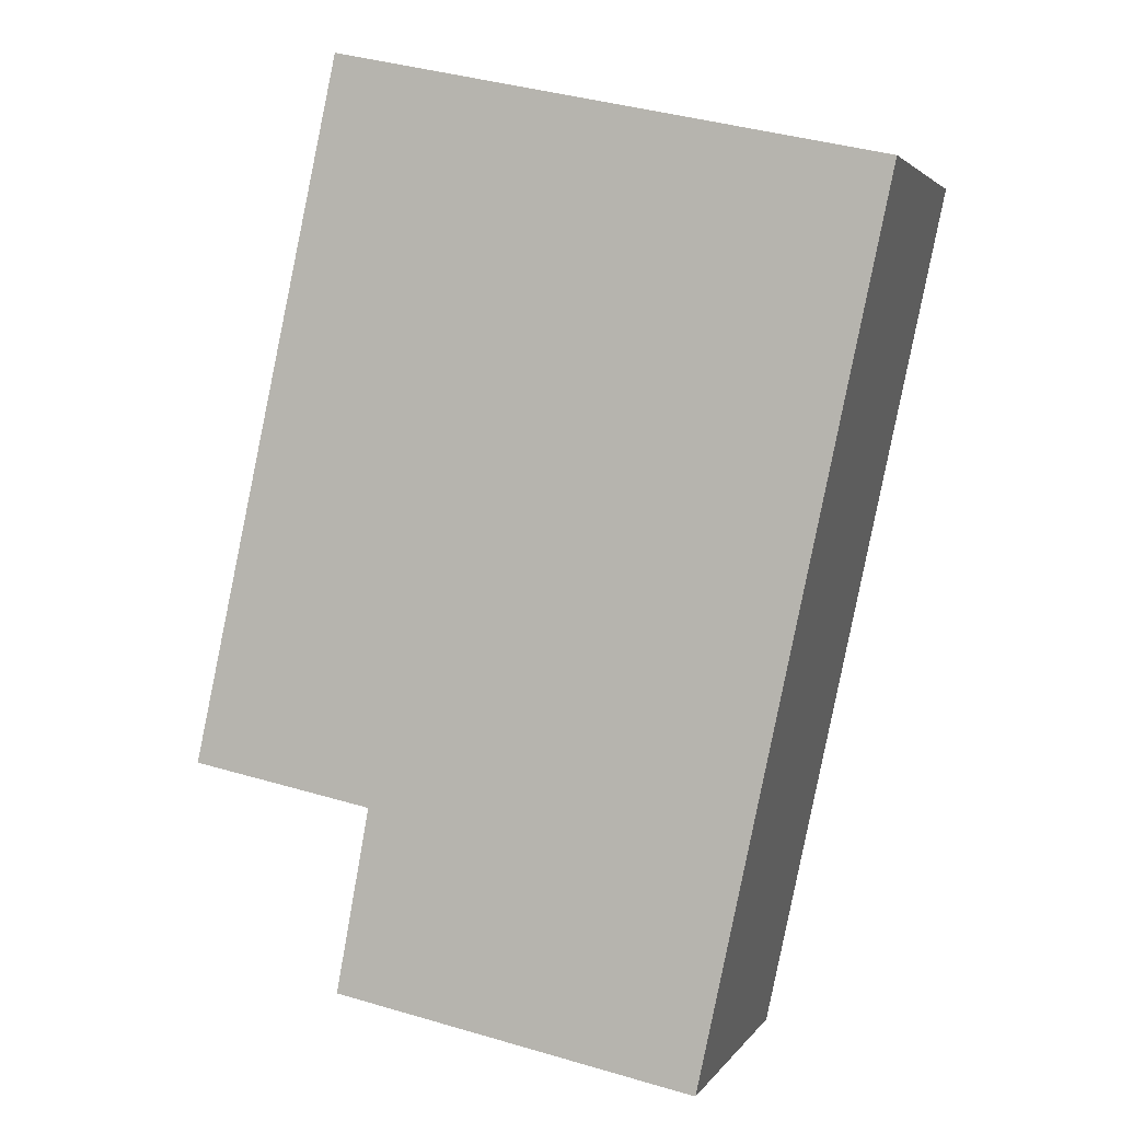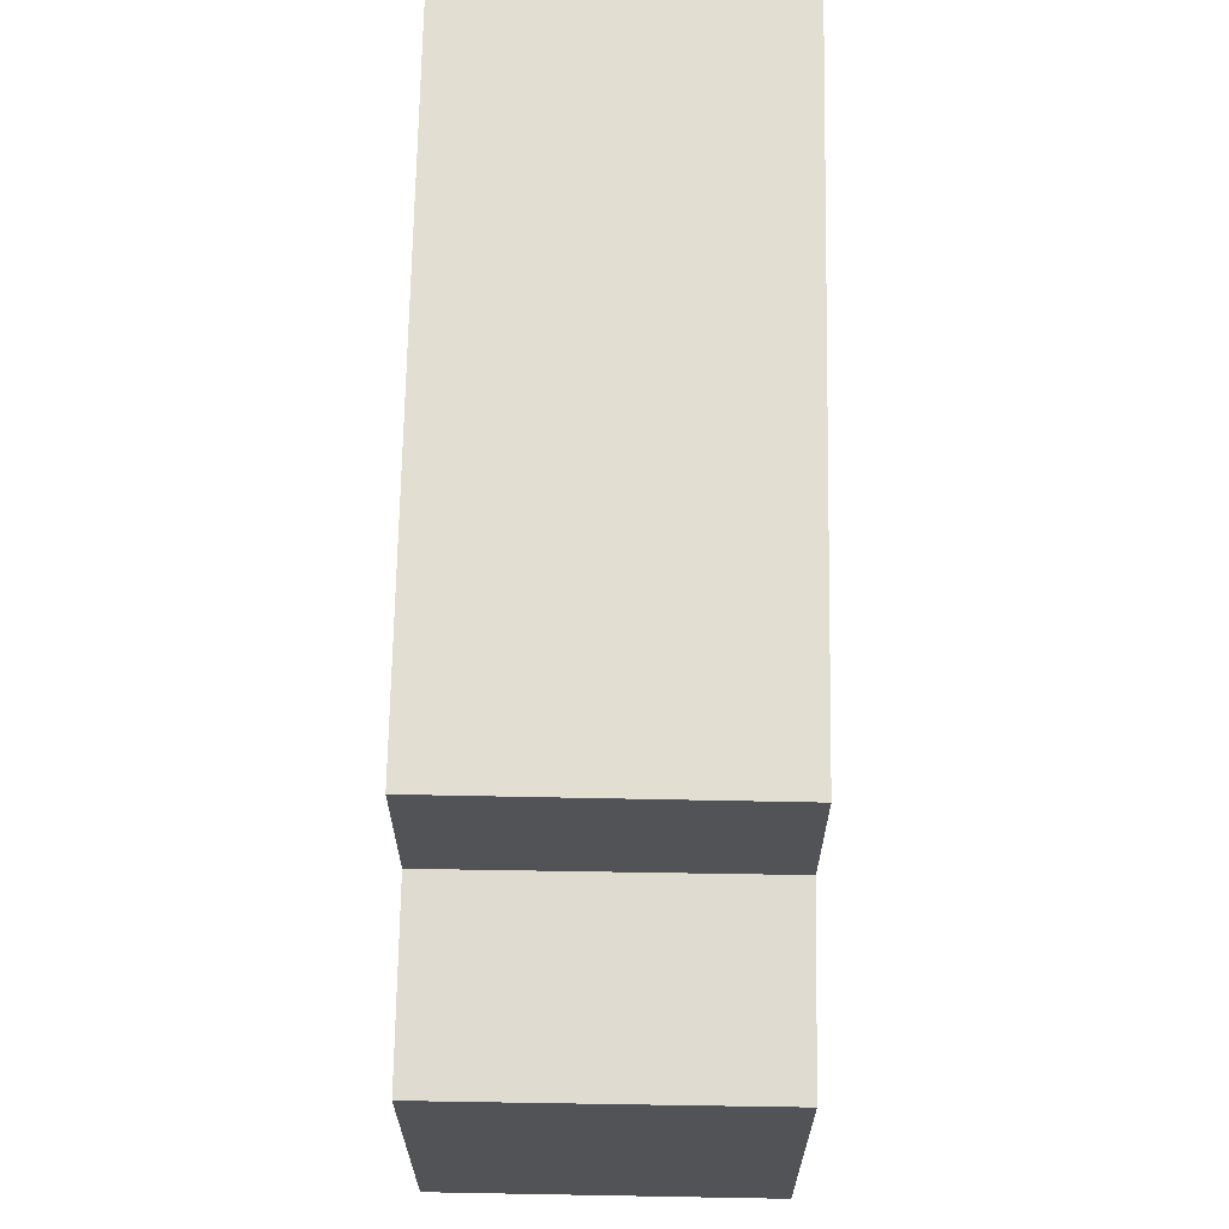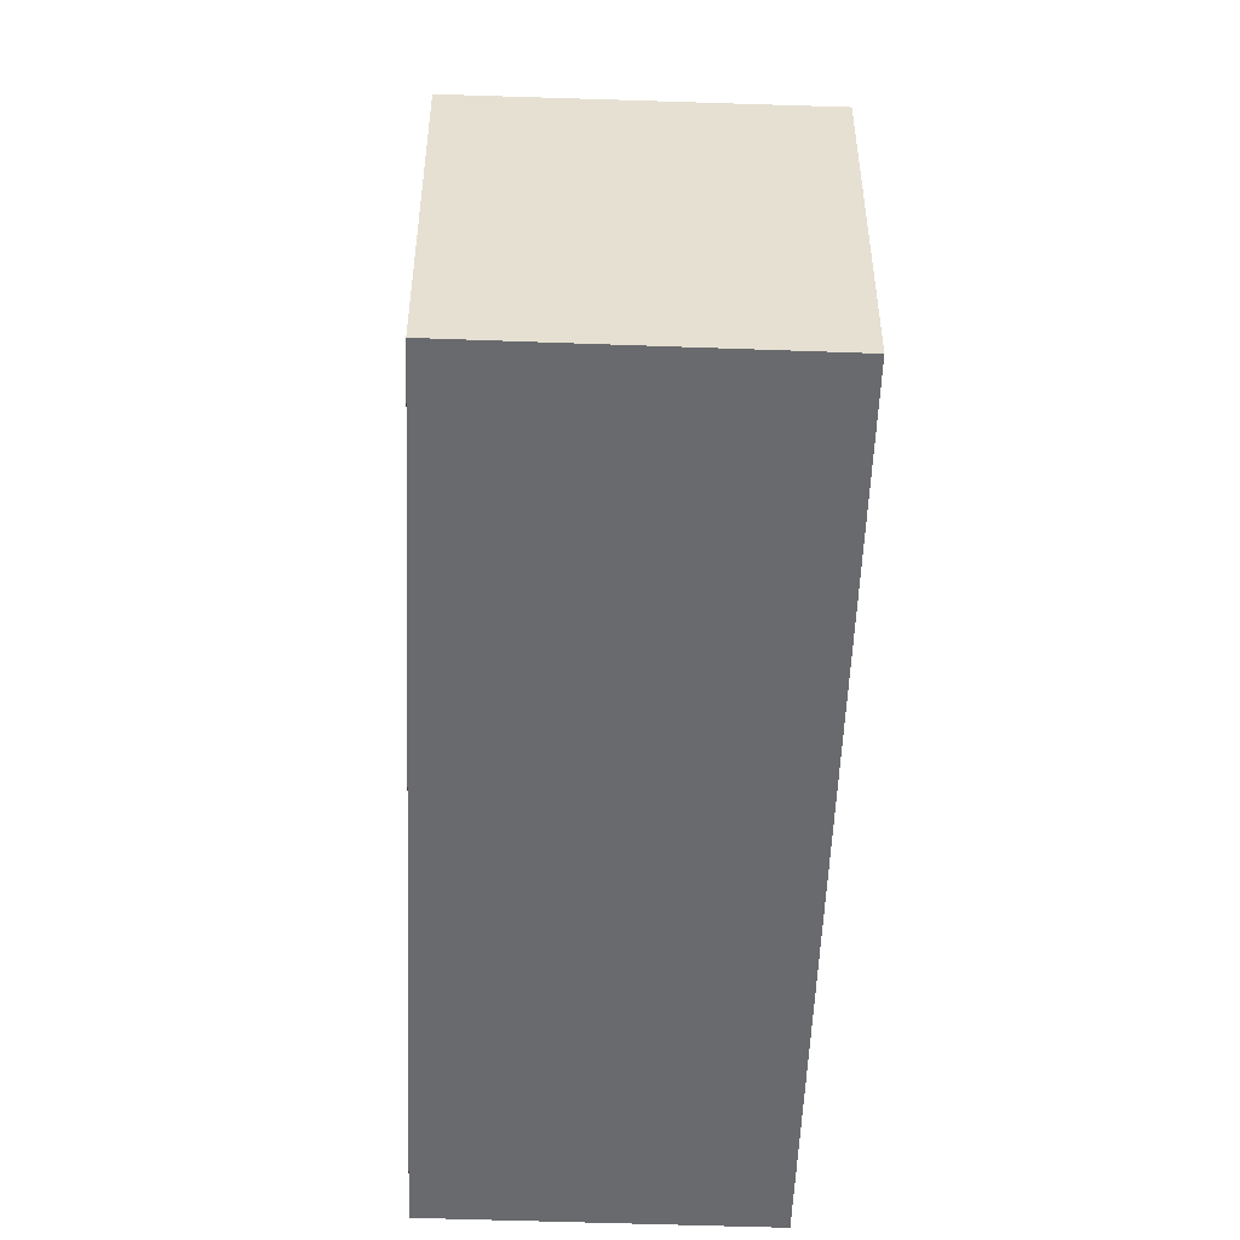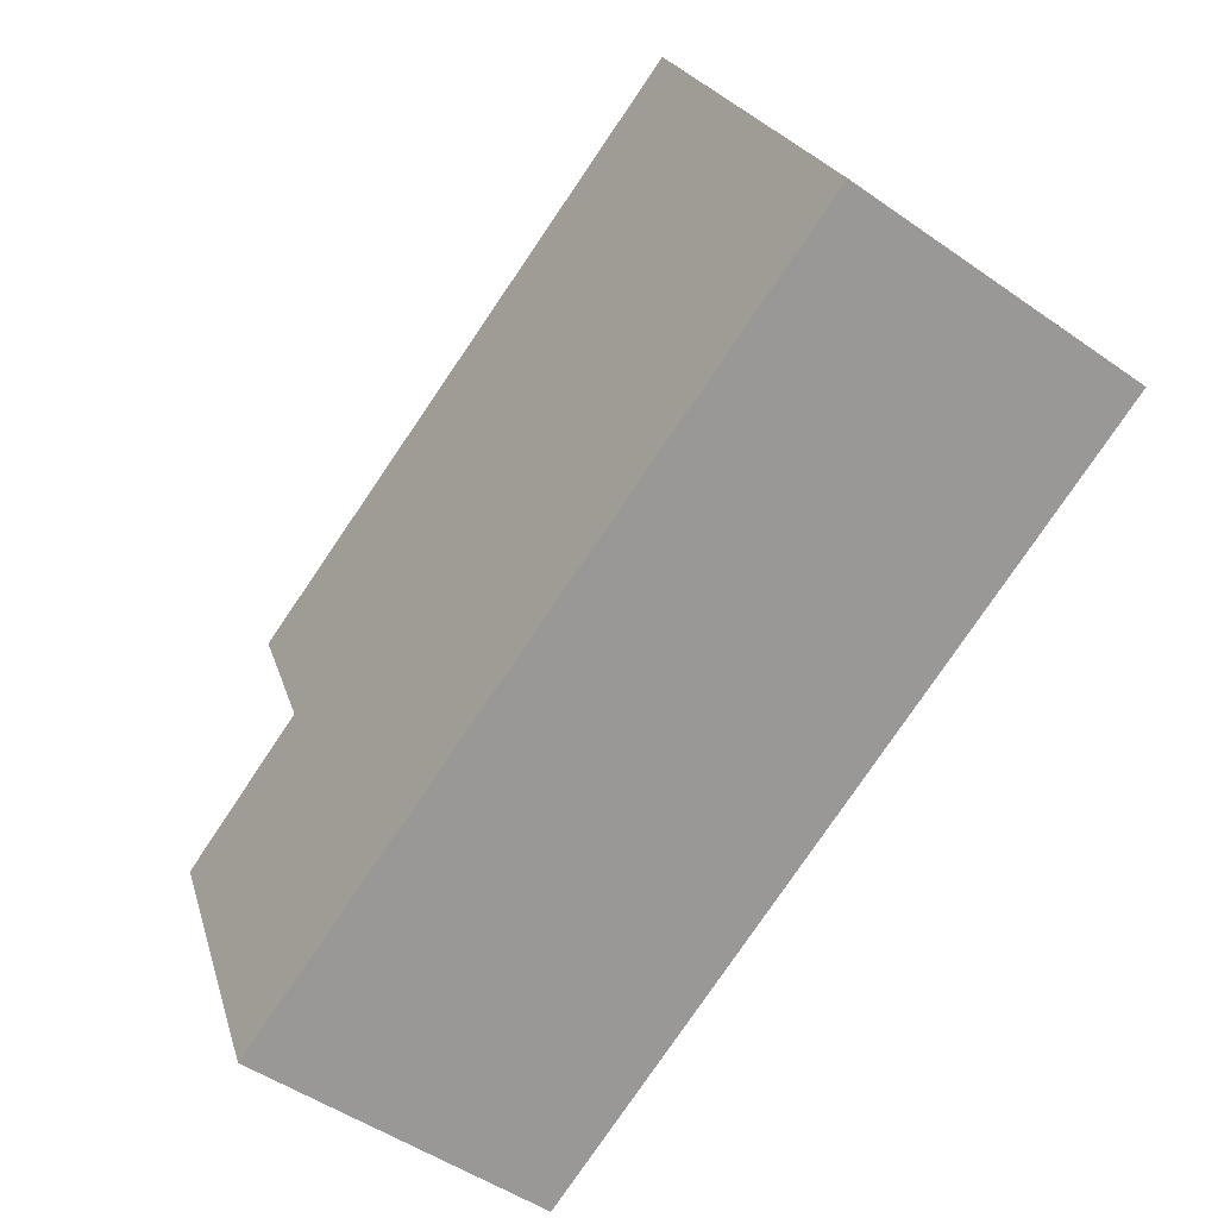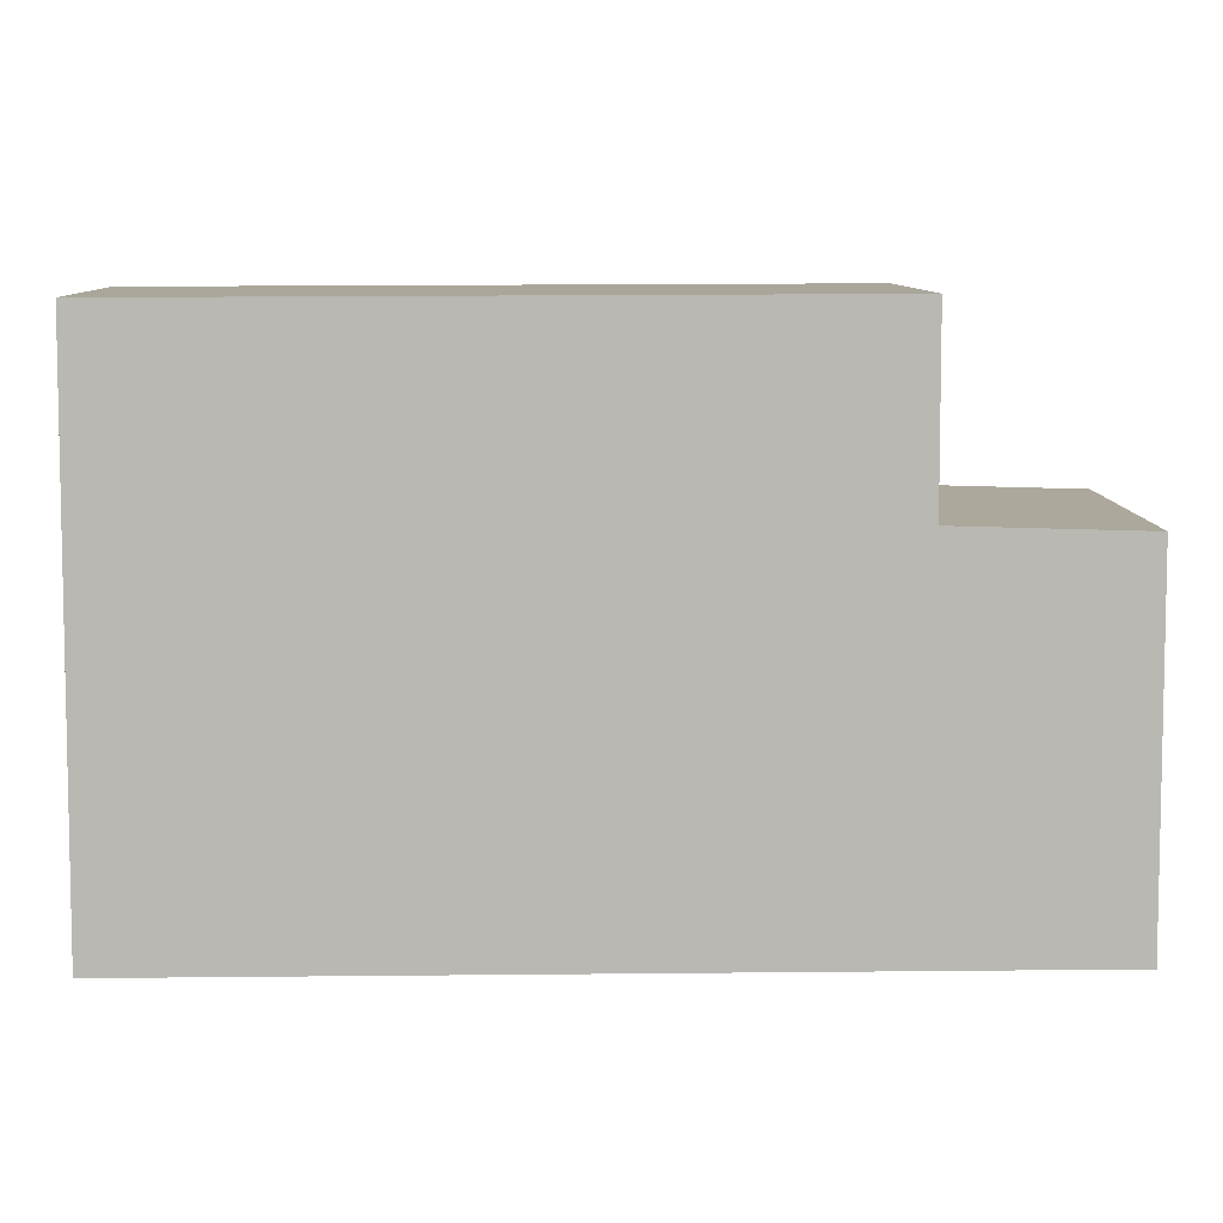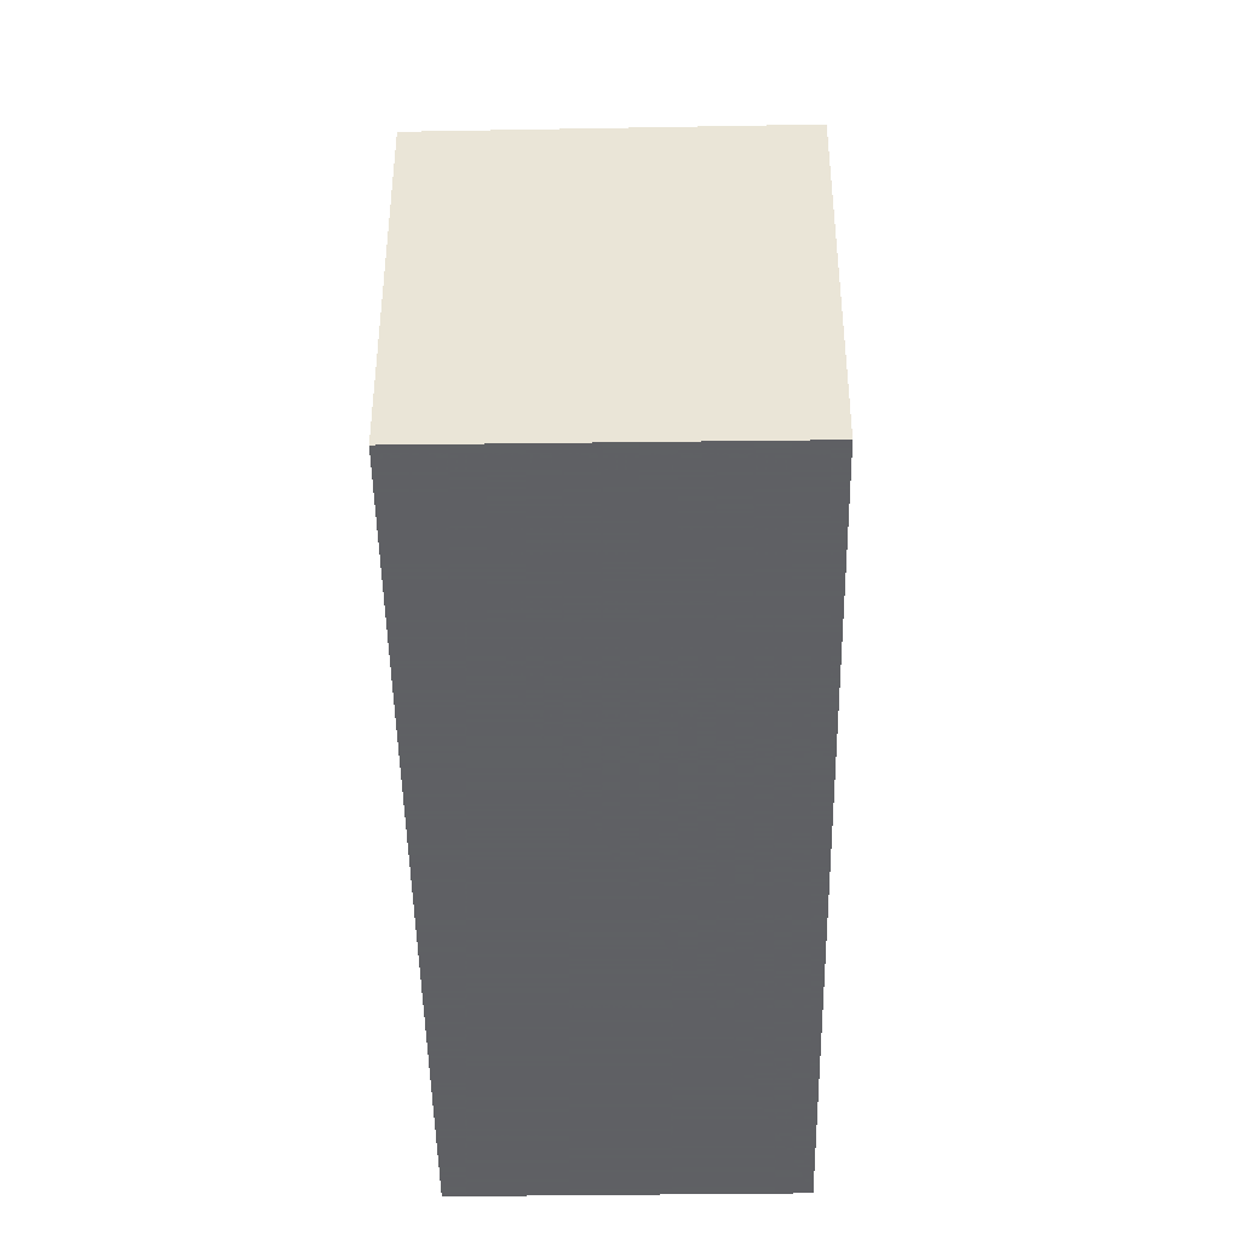
<metadata>
{"format":"obj","ext":"obj","renderer":"f3d","projection":"perspective","resolution":1024,"background":"white","views":[{"elev":39.9,"azim":110.0,"up":"+Y"},{"elev":68.0,"azim":36.5,"up":"+Z"},{"elev":-53.1,"azim":33.2,"up":"+Z"},{"elev":21.4,"azim":165.7,"up":"+Y"},{"elev":7.8,"azim":-56.4,"up":"+Z"},{"elev":-45.3,"azim":36.3,"up":"+Z"}]}
</metadata>
<code>
v -2101 -1164 8.03
v -2097 -1161 8.024
v -2090 -1171 5.324
v -2094 -1174 5.281
v -2097 -1161 8.024
v -2101 -1164 8.03
v -2101 -1164 8.03
v -2101 -1164 8.03
v -2097 -1161 8.024
v -2095 -1172 8.064
v -2095 -1172 8.064
v -2091 -1169 8.058
v -2091 -1169 8.058
v -2095 -1172 8.064
v -2094 -1174 5.281
v -2090 -1171 5.324
v -2090 -1171 5.331
v -2094 -1174 5.288
v -2090 -1171 5.331
v -2091 -1169 5.402
v -2095 -1172 5.358
v -2091 -1169 5.402
v -2095 -1172 5.358
v -2091 -1169 5.402
v -2091 -1169 8.058
v -2091 -1169 5.402
v -2095 -1172 8.064
v -2095 -1172 5.358
v -2094 -1174 5.288
v -2097 -1161 8.024
v -2091 -1169 8.058
v -2095 -1172 5.358
v -2101 -1164 8.03
v -2101 -1164 8.03
v -2101 -1164 0
v -2101 -1164 -1.776e-15
v -2097 -1161 8.024
v -2097 -1161 8.024
v -2097 -1161 0
v -2097 -1161 0
v -2090 -1171 5.324
v -2090 -1171 5.324
v -2090 -1171 0
v -2090 -1171 0
v -2094 -1174 5.288
v -2094 -1174 5.281
v -2094 -1174 8.882e-16
v -2094 -1174 -8.882e-16
v -2097 -1161 8.024
v -2097 -1161 8.024
v -2097 -1161 0
v -2097 -1161 0
v -2097 -1161 8.024
v -2101 -1164 8.03
v -2101 -1164 -1.776e-15
v -2097 -1161 0
v -2101 -1164 8.03
v -2101 -1164 8.03
v -2101 -1164 0
v -2101 -1164 0
v -2101 -1164 8.03
v -2095 -1172 8.064
v -2095 -1172 0
v -2101 -1164 0
v -2094 -1174 5.281
v -2094 -1174 5.281
v -2094 -1174 0
v -2094 -1174 8.882e-16
v -2094 -1174 5.281
v -2090 -1171 5.324
v -2090 -1171 0
v -2094 -1174 0
v -2090 -1171 5.324
v -2090 -1171 5.331
v -2090 -1171 0
v -2090 -1171 0
v -2090 -1171 5.331
v -2091 -1169 5.402
v -2091 -1169 0
v -2090 -1171 0
v -2095 -1172 5.358
v -2094 -1174 5.288
v -2094 -1174 -8.882e-16
v -2095 -1172 0
v -2091 -1169 8.058
v -2097 -1161 8.024
v -2097 -1161 0
v -2091 -1169 0
v -2101 -1164 0
v -2097 -1161 0
v -2090 -1171 0
v -2094 -1174 0
f 7 1 6 8
f 8 6 5 9
f 10 7 8 11
f 11 8 9 12
f 17 16 15 18
f 19 3 16 17
f 20 17 18 21
f 22 19 17 20
f 27 25 26 28
f 25 13 24 26
f 28 23 14 27
f 18 15 4 29
f 9 5 2 30
f 12 9 30 31
f 21 18 29 32
f 34 35 36 33
f 38 39 40 37
f 42 43 44 41
f 46 47 48 45
f 50 51 52 49
f 54 55 56 53
f 58 59 60 57
f 62 63 64 61
f 66 67 68 65
f 70 71 72 69
f 74 75 76 73
f 78 79 80 77
f 82 83 84 81
f 86 87 88 85
f 90 91 92 89

</code>
